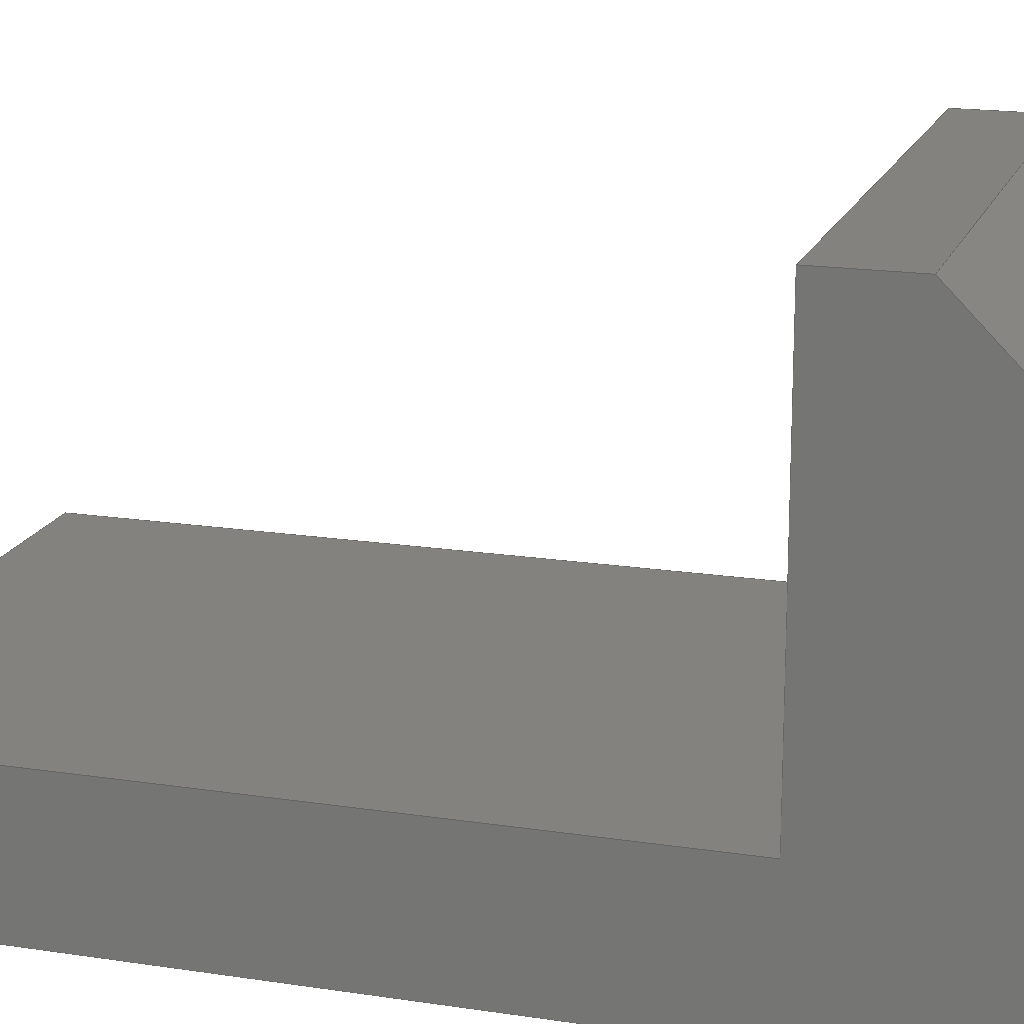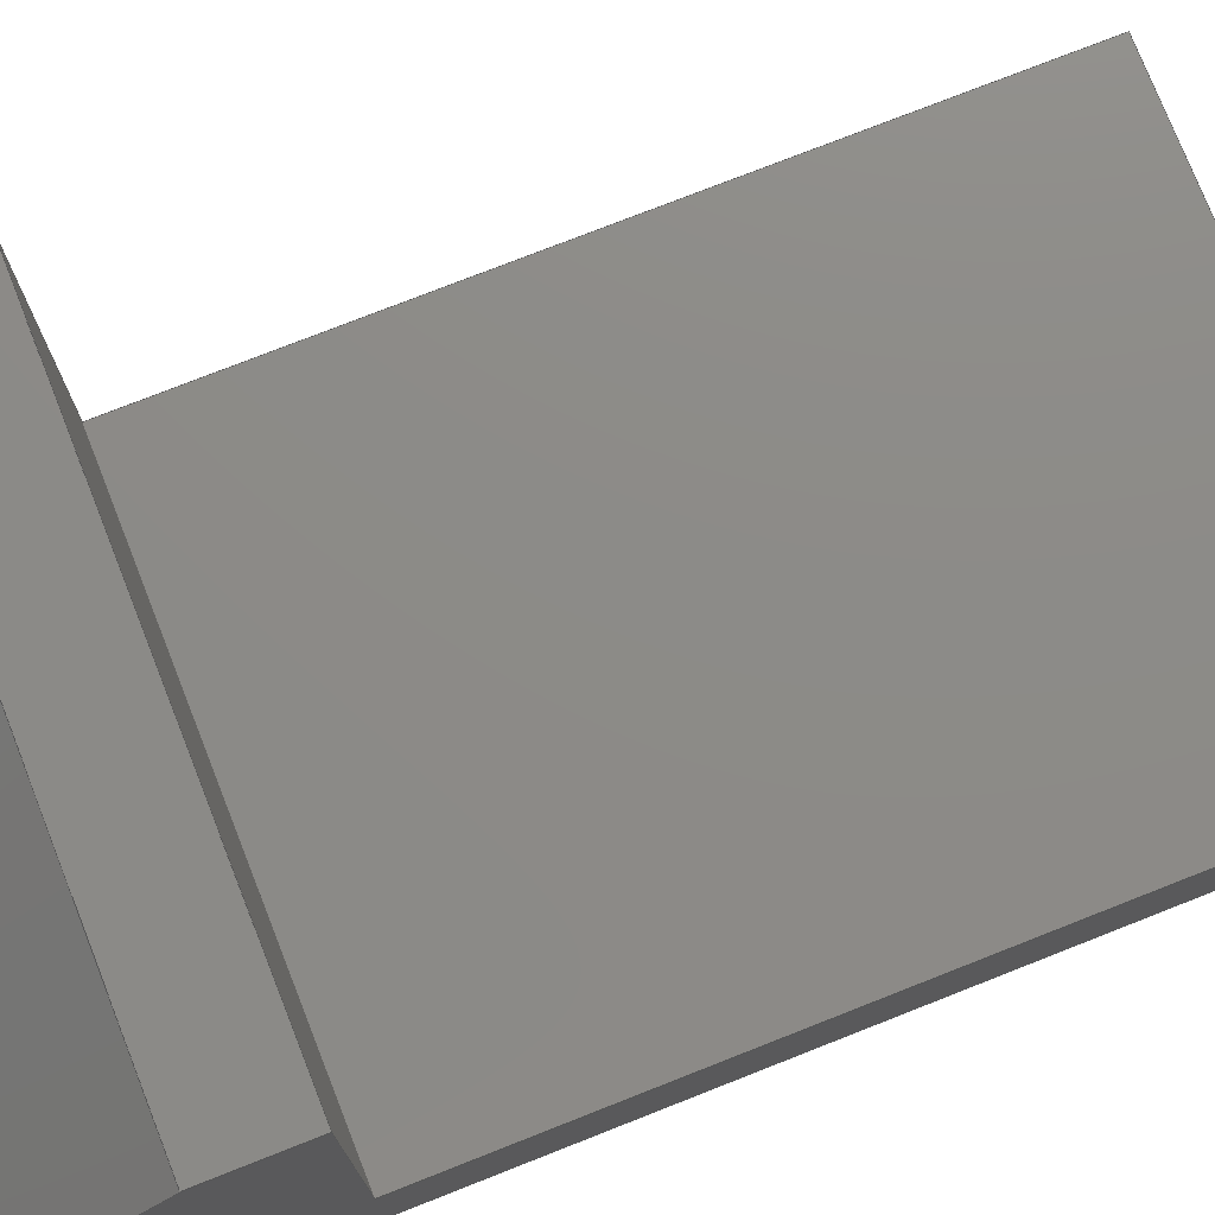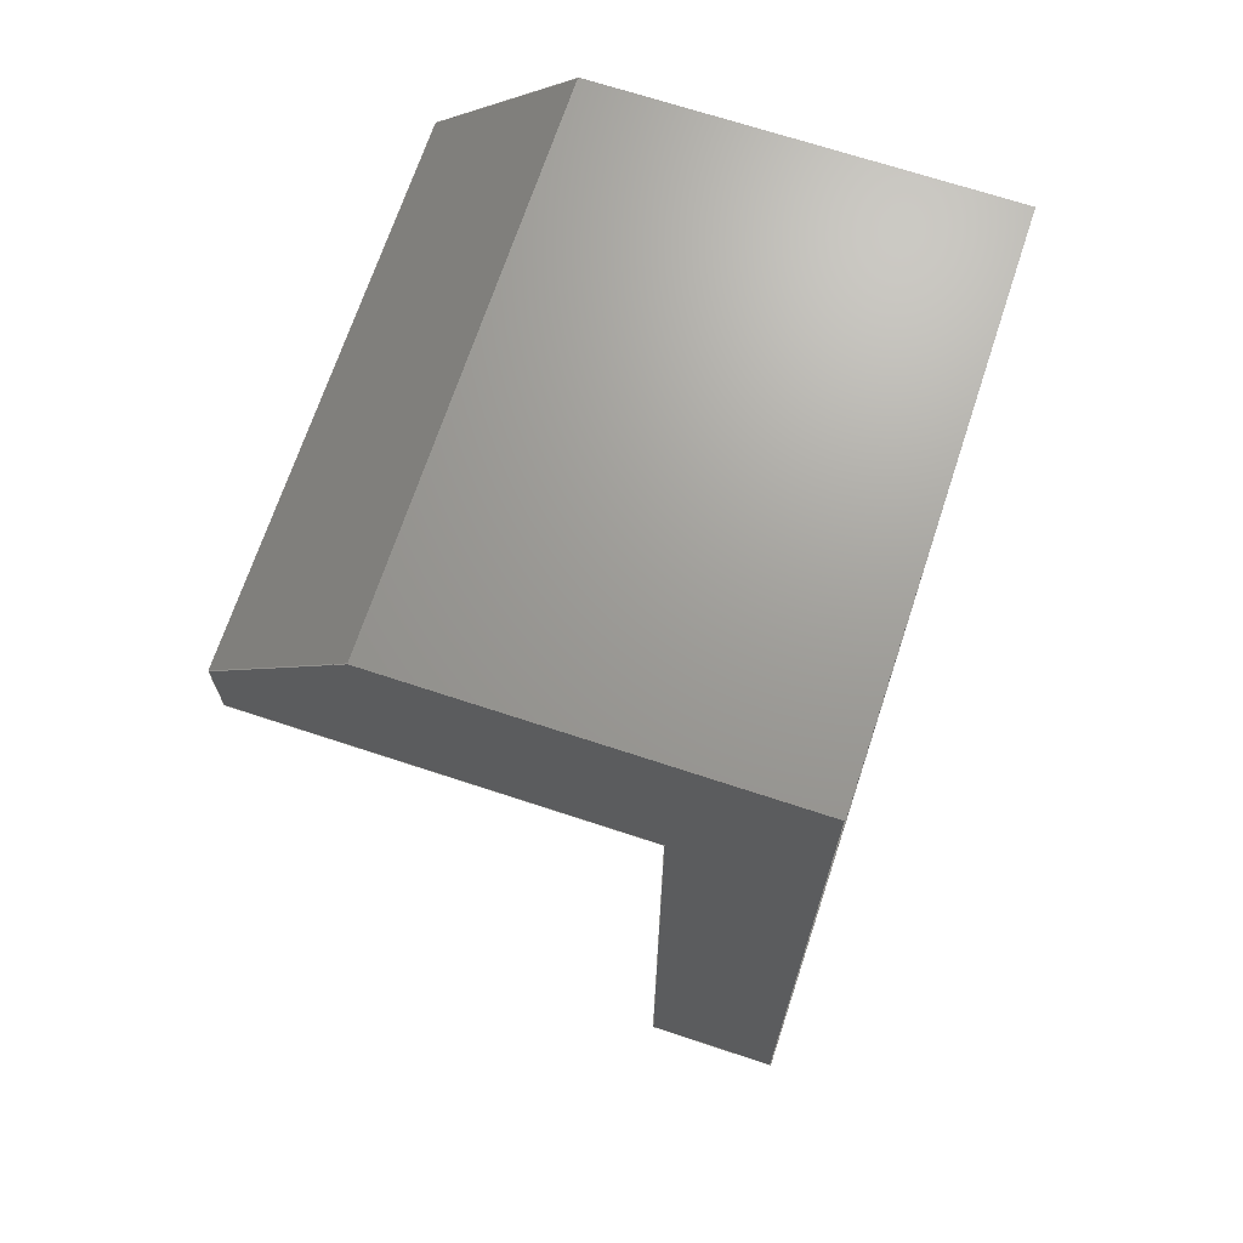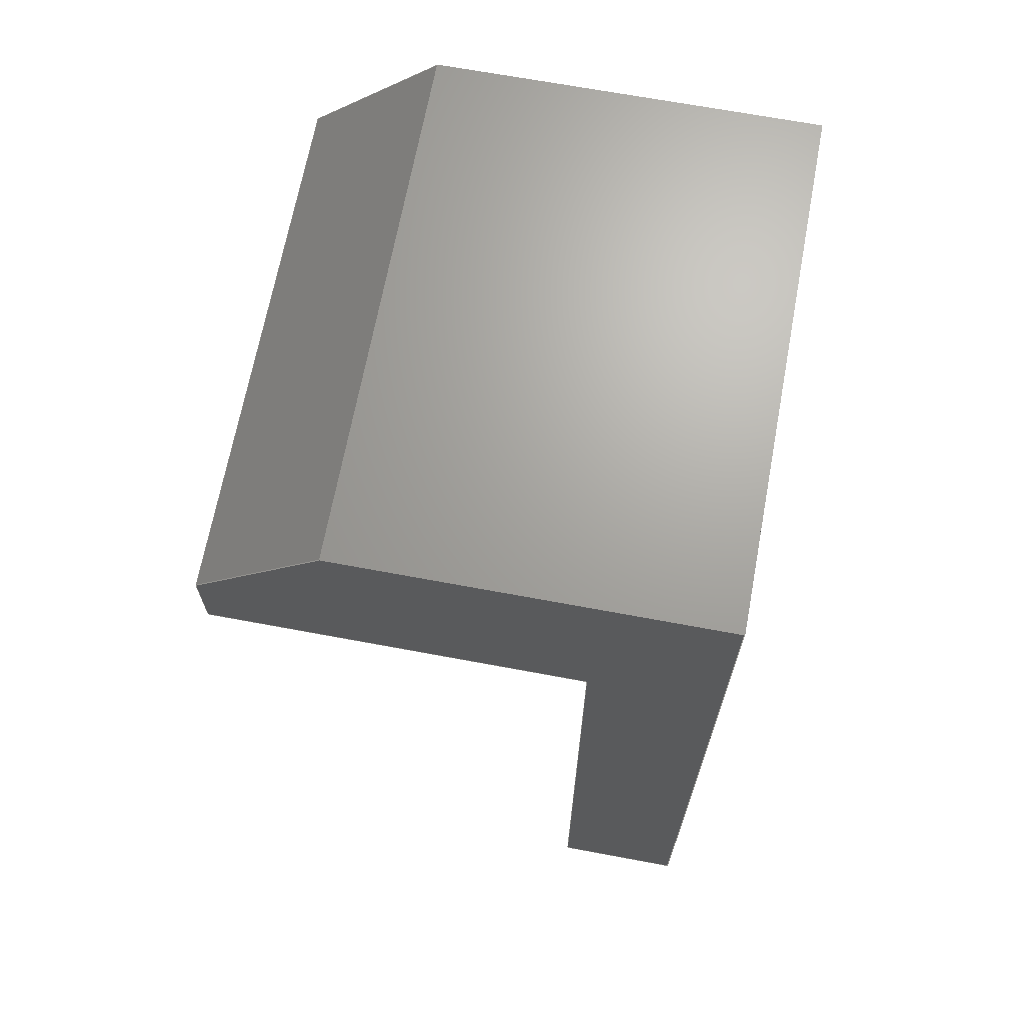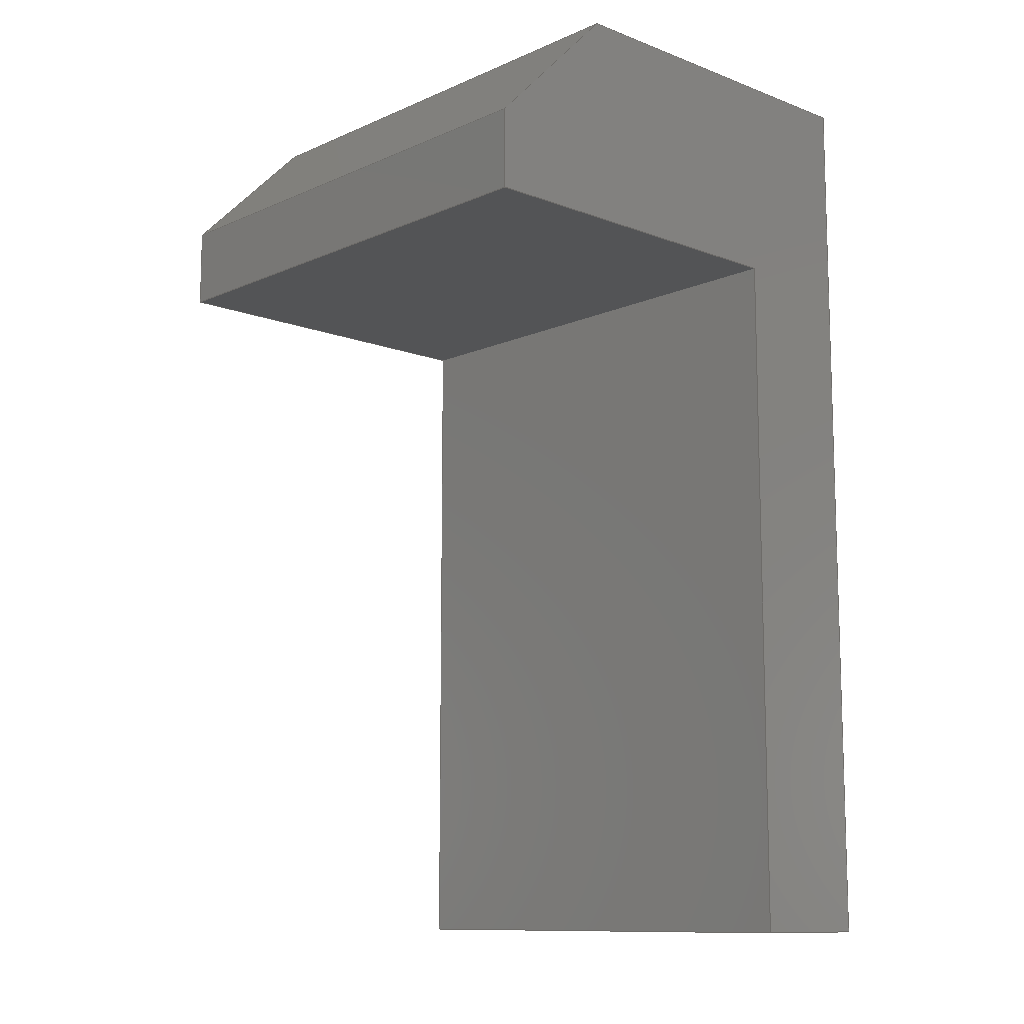
<metadata>
{"format":"step","ext":"step","renderer":"f3d","projection":"perspective","resolution":1024,"background":"white","views":[{"elev":17.5,"azim":-73.0,"up":"+Y"},{"elev":76.2,"azim":68.5,"up":"+Y"},{"elev":69.2,"azim":-71.7,"up":"+Z"},{"elev":67.9,"azim":-79.4,"up":"+Z"},{"elev":-11.1,"azim":-133.0,"up":"+Z"}]}
</metadata>
<code>
ISO-10303-21;
DATA;
#1=MECHANICAL_DESIGN_GEOMETRIC_PRESENTATION_REPRESENTATION('',(#4),#273);
#2=SHAPE_REPRESENTATION_RELATIONSHIP('SRR','None',#280,#3);
#3=ADVANCED_BREP_SHAPE_REPRESENTATION('',(#5),#272);
#4=STYLED_ITEM('',(#290),#5);
#5=MANIFOLD_SOLID_BREP('Body1',#161);
#6=FACE_OUTER_BOUND('',#15,.T.);
#7=FACE_OUTER_BOUND('',#16,.T.);
#8=FACE_OUTER_BOUND('',#17,.T.);
#9=FACE_OUTER_BOUND('',#18,.T.);
#10=FACE_OUTER_BOUND('',#19,.T.);
#11=FACE_OUTER_BOUND('',#20,.T.);
#12=FACE_OUTER_BOUND('',#21,.T.);
#13=FACE_OUTER_BOUND('',#22,.T.);
#14=FACE_OUTER_BOUND('',#23,.T.);
#15=EDGE_LOOP('',(#101,#102,#103,#104));
#16=EDGE_LOOP('',(#105,#106,#107,#108));
#17=EDGE_LOOP('',(#109,#110,#111,#112));
#18=EDGE_LOOP('',(#113,#114,#115,#116));
#19=EDGE_LOOP('',(#117,#118,#119,#120));
#20=EDGE_LOOP('',(#121,#122,#123,#124));
#21=EDGE_LOOP('',(#125,#126,#127,#128));
#22=EDGE_LOOP('',(#129,#130,#131,#132,#133,#134,#135));
#23=EDGE_LOOP('',(#136,#137,#138,#139,#140,#141,#142));
#24=LINE('',#229,#45);
#25=LINE('',#231,#46);
#26=LINE('',#233,#47);
#27=LINE('',#234,#48);
#28=LINE('',#237,#49);
#29=LINE('',#239,#50);
#30=LINE('',#240,#51);
#31=LINE('',#243,#52);
#32=LINE('',#245,#53);
#33=LINE('',#246,#54);
#34=LINE('',#249,#55);
#35=LINE('',#251,#56);
#36=LINE('',#252,#57);
#37=LINE('',#255,#58);
#38=LINE('',#257,#59);
#39=LINE('',#258,#60);
#40=LINE('',#261,#61);
#41=LINE('',#263,#62);
#42=LINE('',#264,#63);
#43=LINE('',#266,#64);
#44=LINE('',#267,#65);
#45=VECTOR('',#188,10);
#46=VECTOR('',#189,10);
#47=VECTOR('',#190,10);
#48=VECTOR('',#191,10);
#49=VECTOR('',#194,10);
#50=VECTOR('',#195,10);
#51=VECTOR('',#196,10);
#52=VECTOR('',#199,10);
#53=VECTOR('',#200,10);
#54=VECTOR('',#201,10);
#55=VECTOR('',#204,10);
#56=VECTOR('',#205,10);
#57=VECTOR('',#206,10);
#58=VECTOR('',#209,10);
#59=VECTOR('',#210,10);
#60=VECTOR('',#211,10);
#61=VECTOR('',#214,10);
#62=VECTOR('',#215,10);
#63=VECTOR('',#216,10);
#64=VECTOR('',#219,10);
#65=VECTOR('',#220,10);
#66=VERTEX_POINT('',#227);
#67=VERTEX_POINT('',#228);
#68=VERTEX_POINT('',#230);
#69=VERTEX_POINT('',#232);
#70=VERTEX_POINT('',#236);
#71=VERTEX_POINT('',#238);
#72=VERTEX_POINT('',#242);
#73=VERTEX_POINT('',#244);
#74=VERTEX_POINT('',#248);
#75=VERTEX_POINT('',#250);
#76=VERTEX_POINT('',#254);
#77=VERTEX_POINT('',#256);
#78=VERTEX_POINT('',#260);
#79=VERTEX_POINT('',#262);
#80=EDGE_CURVE('',#66,#67,#24,.T.);
#81=EDGE_CURVE('',#66,#68,#25,.T.);
#82=EDGE_CURVE('',#69,#68,#26,.T.);
#83=EDGE_CURVE('',#67,#69,#27,.T.);
#84=EDGE_CURVE('',#67,#70,#28,.T.);
#85=EDGE_CURVE('',#71,#69,#29,.T.);
#86=EDGE_CURVE('',#70,#71,#30,.T.);
#87=EDGE_CURVE('',#72,#70,#31,.T.);
#88=EDGE_CURVE('',#73,#71,#32,.T.);
#89=EDGE_CURVE('',#72,#73,#33,.T.);
#90=EDGE_CURVE('',#74,#72,#34,.T.);
#91=EDGE_CURVE('',#75,#73,#35,.T.);
#92=EDGE_CURVE('',#74,#75,#36,.T.);
#93=EDGE_CURVE('',#74,#76,#37,.T.);
#94=EDGE_CURVE('',#77,#75,#38,.T.);
#95=EDGE_CURVE('',#76,#77,#39,.T.);
#96=EDGE_CURVE('',#78,#76,#40,.T.);
#97=EDGE_CURVE('',#79,#77,#41,.T.);
#98=EDGE_CURVE('',#78,#79,#42,.T.);
#99=EDGE_CURVE('',#66,#78,#43,.T.);
#100=EDGE_CURVE('',#68,#79,#44,.T.);
#101=ORIENTED_EDGE('',*,*,#80,.F.);
#102=ORIENTED_EDGE('',*,*,#81,.T.);
#103=ORIENTED_EDGE('',*,*,#82,.F.);
#104=ORIENTED_EDGE('',*,*,#83,.F.);
#105=ORIENTED_EDGE('',*,*,#84,.F.);
#106=ORIENTED_EDGE('',*,*,#83,.T.);
#107=ORIENTED_EDGE('',*,*,#85,.F.);
#108=ORIENTED_EDGE('',*,*,#86,.F.);
#109=ORIENTED_EDGE('',*,*,#87,.T.);
#110=ORIENTED_EDGE('',*,*,#86,.T.);
#111=ORIENTED_EDGE('',*,*,#88,.F.);
#112=ORIENTED_EDGE('',*,*,#89,.F.);
#113=ORIENTED_EDGE('',*,*,#90,.T.);
#114=ORIENTED_EDGE('',*,*,#89,.T.);
#115=ORIENTED_EDGE('',*,*,#91,.F.);
#116=ORIENTED_EDGE('',*,*,#92,.F.);
#117=ORIENTED_EDGE('',*,*,#93,.F.);
#118=ORIENTED_EDGE('',*,*,#92,.T.);
#119=ORIENTED_EDGE('',*,*,#94,.F.);
#120=ORIENTED_EDGE('',*,*,#95,.F.);
#121=ORIENTED_EDGE('',*,*,#96,.T.);
#122=ORIENTED_EDGE('',*,*,#95,.T.);
#123=ORIENTED_EDGE('',*,*,#97,.F.);
#124=ORIENTED_EDGE('',*,*,#98,.F.);
#125=ORIENTED_EDGE('',*,*,#99,.T.);
#126=ORIENTED_EDGE('',*,*,#98,.T.);
#127=ORIENTED_EDGE('',*,*,#100,.F.);
#128=ORIENTED_EDGE('',*,*,#81,.F.);
#129=ORIENTED_EDGE('',*,*,#100,.T.);
#130=ORIENTED_EDGE('',*,*,#97,.T.);
#131=ORIENTED_EDGE('',*,*,#94,.T.);
#132=ORIENTED_EDGE('',*,*,#91,.T.);
#133=ORIENTED_EDGE('',*,*,#88,.T.);
#134=ORIENTED_EDGE('',*,*,#85,.T.);
#135=ORIENTED_EDGE('',*,*,#82,.T.);
#136=ORIENTED_EDGE('',*,*,#99,.F.);
#137=ORIENTED_EDGE('',*,*,#80,.T.);
#138=ORIENTED_EDGE('',*,*,#84,.T.);
#139=ORIENTED_EDGE('',*,*,#87,.F.);
#140=ORIENTED_EDGE('',*,*,#90,.F.);
#141=ORIENTED_EDGE('',*,*,#93,.T.);
#142=ORIENTED_EDGE('',*,*,#96,.F.);
#143=PLANE('',#175);
#144=PLANE('',#176);
#145=PLANE('',#177);
#146=PLANE('',#178);
#147=PLANE('',#179);
#148=PLANE('',#180);
#149=PLANE('',#181);
#150=PLANE('',#182);
#151=PLANE('',#183);
#152=ADVANCED_FACE('',(#6),#143,.T.);
#153=ADVANCED_FACE('',(#7),#144,.T.);
#154=ADVANCED_FACE('',(#8),#145,.T.);
#155=ADVANCED_FACE('',(#9),#146,.T.);
#156=ADVANCED_FACE('',(#10),#147,.T.);
#157=ADVANCED_FACE('',(#11),#148,.T.);
#158=ADVANCED_FACE('',(#12),#149,.T.);
#159=ADVANCED_FACE('',(#13),#150,.T.);
#160=ADVANCED_FACE('',(#14),#151,.F.);
#161=CLOSED_SHELL('',(#152,#153,#154,#155,#156,#157,#158,#159,#160));
#162=DERIVED_UNIT_ELEMENT(#164,1);
#163=DERIVED_UNIT_ELEMENT(#275,3);
#164=(
MASS_UNIT()
NAMED_UNIT(*)
SI_UNIT(.KILO.,.GRAM.)
);
#165=DERIVED_UNIT((#162,#163));
#166=MEASURE_REPRESENTATION_ITEM('density measure',
POSITIVE_RATIO_MEASURE(7850),#165);
#167=PROPERTY_DEFINITION_REPRESENTATION(#172,#169);
#168=PROPERTY_DEFINITION_REPRESENTATION(#173,#170);
#169=REPRESENTATION('material name',(#171),#272);
#170=REPRESENTATION('density',(#166),#272);
#171=DESCRIPTIVE_REPRESENTATION_ITEM('Steel','Steel');
#172=PROPERTY_DEFINITION('material property','material name',#282);
#173=PROPERTY_DEFINITION('material property','density of part',#282);
#174=AXIS2_PLACEMENT_3D('placement',#225,#184,#185);
#175=AXIS2_PLACEMENT_3D('',#226,#186,#187);
#176=AXIS2_PLACEMENT_3D('',#235,#192,#193);
#177=AXIS2_PLACEMENT_3D('',#241,#197,#198);
#178=AXIS2_PLACEMENT_3D('',#247,#202,#203);
#179=AXIS2_PLACEMENT_3D('',#253,#207,#208);
#180=AXIS2_PLACEMENT_3D('',#259,#212,#213);
#181=AXIS2_PLACEMENT_3D('',#265,#217,#218);
#182=AXIS2_PLACEMENT_3D('',#268,#221,#222);
#183=AXIS2_PLACEMENT_3D('',#269,#223,#224);
#184=DIRECTION('axis',(0,0,1));
#185=DIRECTION('refdir',(1,0,0));
#186=DIRECTION('center_axis',(0,-1,0));
#187=DIRECTION('ref_axis',(0,0,-1));
#188=DIRECTION('',(0,0,1));
#189=DIRECTION('',(1,0,0));
#190=DIRECTION('',(0,0,-1));
#191=DIRECTION('',(1,0,0));
#192=DIRECTION('center_axis',(0,0,1));
#193=DIRECTION('ref_axis',(0,-1,0));
#194=DIRECTION('',(0,1,0));
#195=DIRECTION('',(0,-1,0));
#196=DIRECTION('',(1,0,0));
#197=DIRECTION('center_axis',(0,0.7071,0.7071));
#198=DIRECTION('ref_axis',(0,-0.7071,0.7071));
#199=DIRECTION('',(0,-0.7071,0.7071));
#200=DIRECTION('',(0,-0.7071,0.7071));
#201=DIRECTION('',(1,0,0));
#202=DIRECTION('center_axis',(0,1,0));
#203=DIRECTION('ref_axis',(0,0,1));
#204=DIRECTION('',(0,0,1));
#205=DIRECTION('',(0,0,1));
#206=DIRECTION('',(1,0,0));
#207=DIRECTION('center_axis',(0,0,-1));
#208=DIRECTION('ref_axis',(0,1,0));
#209=DIRECTION('',(0,-1,0));
#210=DIRECTION('',(0,1,0));
#211=DIRECTION('',(1,0,0));
#212=DIRECTION('center_axis',(0,1,-5.046e-17));
#213=DIRECTION('ref_axis',(0,5.046e-17,1));
#214=DIRECTION('',(0,5.046e-17,1));
#215=DIRECTION('',(0,5.046e-17,1));
#216=DIRECTION('',(1,0,0));
#217=DIRECTION('center_axis',(0,0,-1));
#218=DIRECTION('ref_axis',(0,1,0));
#219=DIRECTION('',(0,1,0));
#220=DIRECTION('',(0,1,0));
#221=DIRECTION('center_axis',(1,0,0));
#222=DIRECTION('ref_axis',(0,0,-1));
#223=DIRECTION('center_axis',(1,0,0));
#224=DIRECTION('ref_axis',(0,0,-1));
#225=CARTESIAN_POINT('',(0,0,0));
#226=CARTESIAN_POINT('Origin',(0,0,114));
#227=CARTESIAN_POINT('',(0,0,0));
#228=CARTESIAN_POINT('',(0,0,114));
#229=CARTESIAN_POINT('',(0,0,0));
#230=CARTESIAN_POINT('',(64,0,0));
#231=CARTESIAN_POINT('',(0,0,0));
#232=CARTESIAN_POINT('',(64,0,114));
#233=CARTESIAN_POINT('',(64,0,0));
#234=CARTESIAN_POINT('',(0,0,114));
#235=CARTESIAN_POINT('Origin',(0,46,114));
#236=CARTESIAN_POINT('',(0,46,114));
#237=CARTESIAN_POINT('',(0,0,114));
#238=CARTESIAN_POINT('',(64,46,114));
#239=CARTESIAN_POINT('',(64,0,114));
#240=CARTESIAN_POINT('',(0,46,114));
#241=CARTESIAN_POINT('Origin',(0,62,98));
#242=CARTESIAN_POINT('',(0,62,98));
#243=CARTESIAN_POINT('',(0,62,98));
#244=CARTESIAN_POINT('',(64,62,98));
#245=CARTESIAN_POINT('',(64,62,98));
#246=CARTESIAN_POINT('',(0,62,98));
#247=CARTESIAN_POINT('Origin',(0,62,88));
#248=CARTESIAN_POINT('',(0,62,88));
#249=CARTESIAN_POINT('',(0,62,88));
#250=CARTESIAN_POINT('',(64,62,88));
#251=CARTESIAN_POINT('',(64,62,88));
#252=CARTESIAN_POINT('',(0,62,88));
#253=CARTESIAN_POINT('Origin',(0,16,88));
#254=CARTESIAN_POINT('',(0,16,88));
#255=CARTESIAN_POINT('',(0,62,88));
#256=CARTESIAN_POINT('',(64,16,88));
#257=CARTESIAN_POINT('',(64,62,88));
#258=CARTESIAN_POINT('',(0,16,88));
#259=CARTESIAN_POINT('Origin',(0,16,0));
#260=CARTESIAN_POINT('',(0,16,0));
#261=CARTESIAN_POINT('',(0,16,0));
#262=CARTESIAN_POINT('',(64,16,0));
#263=CARTESIAN_POINT('',(64,16,0));
#264=CARTESIAN_POINT('',(0,16,0));
#265=CARTESIAN_POINT('Origin',(0,0,0));
#266=CARTESIAN_POINT('',(0,0,0));
#267=CARTESIAN_POINT('',(64,0,0));
#268=CARTESIAN_POINT('Origin',(64,31,57));
#269=CARTESIAN_POINT('Origin',(0,31,57));
#270=UNCERTAINTY_MEASURE_WITH_UNIT(LENGTH_MEASURE(0.01),#274,
'DISTANCE_ACCURACY_VALUE',
'Maximum model space distance between geometric entities at asserted c
onnectivities');
#271=UNCERTAINTY_MEASURE_WITH_UNIT(LENGTH_MEASURE(0.01),#274,
'DISTANCE_ACCURACY_VALUE',
'Maximum model space distance between geometric entities at asserted c
onnectivities');
#272=(
GEOMETRIC_REPRESENTATION_CONTEXT(3)
GLOBAL_UNCERTAINTY_ASSIGNED_CONTEXT((#270))
GLOBAL_UNIT_ASSIGNED_CONTEXT((#274,#276,#277))
REPRESENTATION_CONTEXT('','3D')
);
#273=(
GEOMETRIC_REPRESENTATION_CONTEXT(3)
GLOBAL_UNCERTAINTY_ASSIGNED_CONTEXT((#271))
GLOBAL_UNIT_ASSIGNED_CONTEXT((#274,#276,#277))
REPRESENTATION_CONTEXT('','3D')
);
#274=(
LENGTH_UNIT()
NAMED_UNIT(*)
SI_UNIT(.MILLI.,.METRE.)
);
#275=(
LENGTH_UNIT()
NAMED_UNIT(*)
SI_UNIT($,.METRE.)
);
#276=(
NAMED_UNIT(*)
PLANE_ANGLE_UNIT()
SI_UNIT($,.RADIAN.)
);
#277=(
NAMED_UNIT(*)
SI_UNIT($,.STERADIAN.)
SOLID_ANGLE_UNIT()
);
#278=SHAPE_DEFINITION_REPRESENTATION(#279,#280);
#279=PRODUCT_DEFINITION_SHAPE('',$,#282);
#280=SHAPE_REPRESENTATION('',(#174),#272);
#281=PRODUCT_DEFINITION_CONTEXT('part definition',#286,'design');
#282=PRODUCT_DEFINITION('Untitled','Untitled',#283,#281);
#283=PRODUCT_DEFINITION_FORMATION('',$,#288);
#284=PRODUCT_RELATED_PRODUCT_CATEGORY('Untitled','Untitled',(#288));
#285=APPLICATION_PROTOCOL_DEFINITION('international standard',
'automotive_design',2009,#286);
#286=APPLICATION_CONTEXT(
'Core Data for Automotive Mechanical Design Process');
#287=PRODUCT_CONTEXT('part definition',#286,'mechanical');
#288=PRODUCT('Untitled','Untitled',$,(#287));
#289=PRESENTATION_STYLE_ASSIGNMENT((#291));
#290=PRESENTATION_STYLE_ASSIGNMENT((#292));
#291=SURFACE_STYLE_USAGE(.BOTH.,#293);
#292=SURFACE_STYLE_USAGE(.BOTH.,#294);
#293=SURFACE_SIDE_STYLE('',(#295));
#294=SURFACE_SIDE_STYLE('',(#296));
#295=SURFACE_STYLE_FILL_AREA(#297);
#296=SURFACE_STYLE_FILL_AREA(#298);
#297=FILL_AREA_STYLE('Steel - Satin',(#299));
#298=FILL_AREA_STYLE('Stainless Steel - Satin',(#300));
#299=FILL_AREA_STYLE_COLOUR('Steel - Satin',#301);
#300=FILL_AREA_STYLE_COLOUR('Stainless Steel - Satin',#302);
#301=COLOUR_RGB('Steel - Satin',0.6275,0.6275,0.6275);
#302=COLOUR_RGB('Stainless Steel - Satin',0.7961,0.7961,
0.7961);
ENDSEC;
END-ISO-10303-21;

</code>
